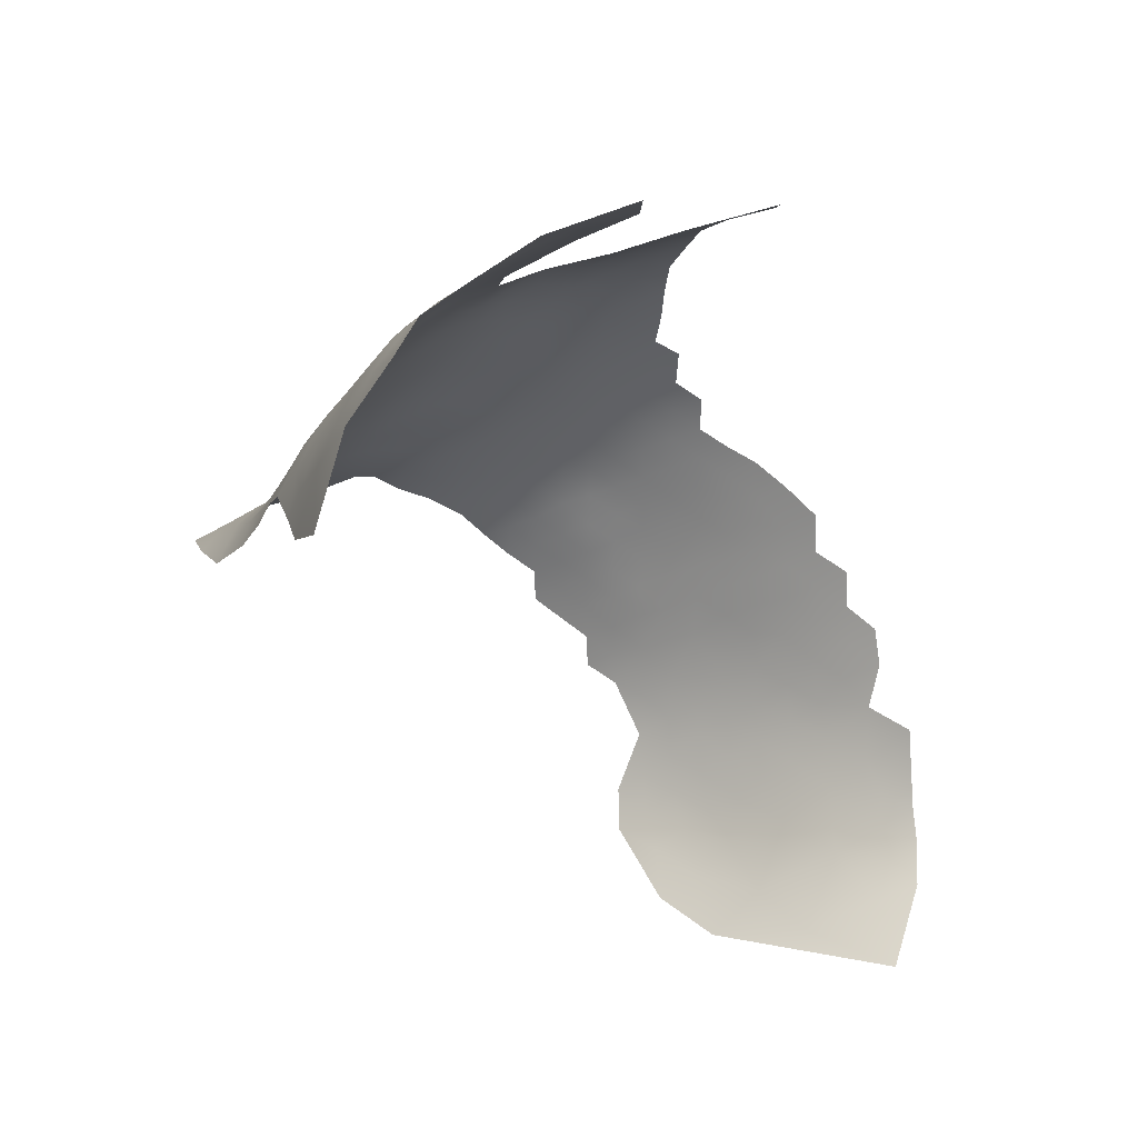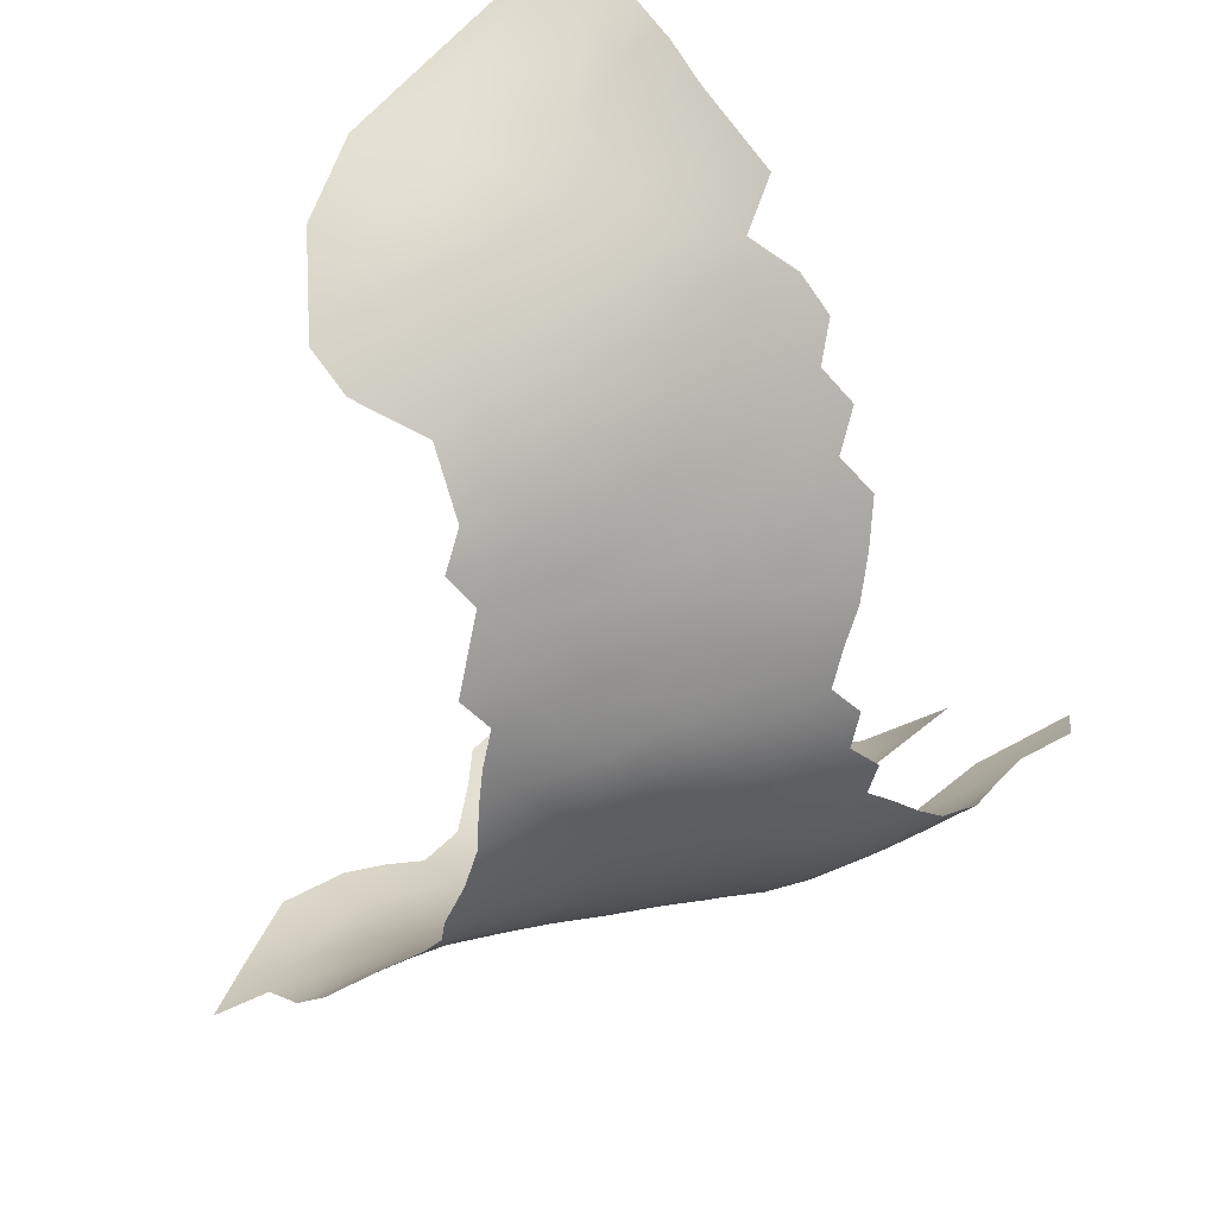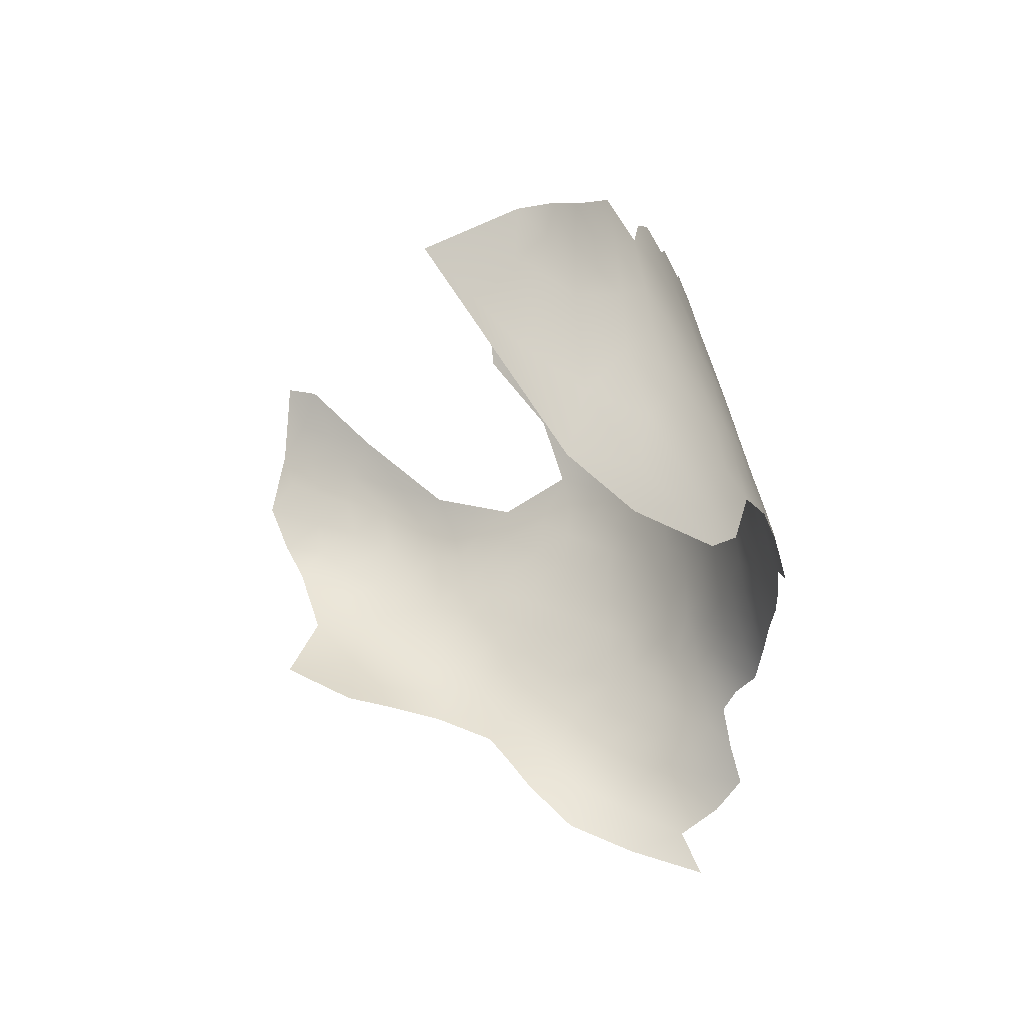
<metadata>
{"format":"obj","ext":"obj","renderer":"f3d","projection":"perspective","resolution":1024,"background":"white","views":[{"elev":23.4,"azim":-7.6,"up":"+Y"},{"elev":-55.2,"azim":42.7,"up":"+Z"},{"elev":-77.2,"azim":82.9,"up":"+Y"}]}
</metadata>
<code>
v -749.5 711.9 130.4
v -752.8 714 129.4
v -752.8 710.1 129
v -756.2 712.3 128
v -756.1 716.3 128.7
v -752.8 718.1 130.1
v -759.4 714.6 127.4
v -756 720.4 129.7
v -756.2 708.3 127.6
v -759.5 710.5 126.6
v -759.5 706.6 126.1
v -762.8 708.8 125.2
v -762.6 712.8 126.2
v -765.9 711.2 125
v -765.8 715.1 126.2
v -762.5 716.8 127.3
v -769.2 709.6 124
v -769.1 713.4 125.2
v -772.4 711.7 124.4
v -772.3 715.5 125.8
v -768.9 717.2 126.7
v -772.4 708.2 123.1
v -775.6 710.2 123.6
v -775.6 713.8 125
v -766 707.4 123.9
v -756 724.6 131.2
v -765.7 719 127.6
v -772.2 719.3 127.6
v -769 721 128.3
v -775.4 717.5 126.8
v -778.8 712.2 124.3
v -782.1 710.5 123.5
v -781.9 714 125.4
v -778.6 715.9 126.1
v -759.2 718.6 128.5
v -762.4 720.7 128.7
v -762.4 724.6 130.3
v -759.1 722.6 129.9
v -765.7 722.8 129.2
v -768.9 725 130.2
v -765.6 726.7 131.1
v -752.9 706.1 128.6
v -749.5 708.1 130.2
v -742.6 707.4 133.6
v -759 726.5 131.5
v -762.6 705 124.6
v -772.1 726.7 131.6
v -772.2 723.2 129.5
v -768.8 728.6 132.3
v -762.6 701 124.3
v -765.8 703.4 123.3
v -759.3 702.8 125.7
v -762.6 697.1 124
v -765.8 699.2 123.1
v -759.3 699 125.4
v -785.3 712.2 124.5
v -785.8 715.6 127.2
v -788.4 713.4 125.8
v -785.2 719 129.6
v -785 722 131.9
v -781.7 720.9 129.9
v -781.6 717.7 127.7
v -778.4 719.7 128.3
v -762.2 728.5 132.2
v -765.5 730.6 133.3
v -762 732.3 134.5
v -758.6 730.3 133.4
v -758.6 734 135.5
v -769.2 706 122.9
v -769 702.1 122.2
v -772.5 704.3 121.7
v -758.5 737.8 138
v -762 736 136.9
v -761.5 739.7 140.4
v -757 741.7 142.1
v -765.9 695.2 122.6
v -769.2 697.4 121.6
v -769.3 693.4 121
v -772.6 695.5 120
v -772.5 699.6 120.7
v -746.1 705.9 131.8
v -749.5 704.1 130.1
v -765.5 737.7 138.8
v -765.5 734.3 135.8
v -769.7 735.8 137.8
v -769.1 739.4 142.1
v -764.7 741 143.3
v -771.9 730.1 133.8
v -775.2 728 133.3
v -775.1 731.3 135.7
v -778.4 729 135.1
v -778.3 732.1 137.7
v -774.8 734.3 138.2
v -771.9 733.1 136
v -778.4 725.9 132.8
v -781.7 726.8 134.7
v -781.6 729.8 137.4
v -768.6 732.2 134.8
v -775.4 724.8 131
v -759.4 695.1 125.2
v -762.8 693.1 123.7
v -788.1 722.8 134.2
v -791.3 720.4 133.8
v -791.2 723.1 136.8
v -788 725.6 137.3
v -784.9 725.1 134.7
v -790.7 717.5 130.5
v -791.2 714.5 127.7
v -794.7 715 130
v -794.5 717.8 133.2
v -788.1 720.1 131.7
v -794.2 720.6 136.6
v -794.7 712.2 127
v -797.8 712.5 129.5
v -797.6 715.2 132.8
v -791.5 711.6 125.2
v -791.1 725.7 140
v -794.2 723.1 139.8
v -794.3 725.6 143.2
v -791.1 728.2 143.3
v -788 728.3 140.4
v -788 730.8 143.5
v -790.9 730.6 146.5
v -787.9 733.4 146.8
v -784.8 733.3 143.8
v -784.8 730.7 140.6
v -784.9 727.9 137.6
v -790.8 732.9 149.8
v -787.8 735.8 150.5
v -784.6 736.1 147.4
v -797.4 717.9 136
v -798 709.7 126.2
v -794.8 709.4 124.2
v -781.8 724 132.3
v -778.5 722.8 130.4
v -756.2 704.4 127.1
v -775.7 698 119.5
v -772.5 691.5 119.4
v -775.8 693.8 118.6
v -788.7 710.6 123.7
v -785.4 709 122.6
v -782.2 707.2 121.7
v -782.2 703.7 119.9
v -785.8 705.5 120.3
v -778.8 708.9 122.9
v -775.4 706.9 122.3
v -778.7 705.5 121.4
v -746.4 702.1 131.8
v -749.4 700.1 130.2
v -752.8 702.1 128.4
v -756 700.7 127
v -800.4 715.1 135.5
v -797.1 720.5 139.1
v -800.4 717.9 139.4
v -775.5 702.3 120.6
v -790 703.7 118.4
v -785.8 701.9 118.1
v -782 699.6 118.2
v -789.2 707.6 121.5
v -775.4 721.4 128.9
v -756 697 126.8
v -756.1 692.9 126.8
v -756.3 688.6 126.8
v -759.4 690.9 125.3
v -752.8 694.9 128.5
v -752.7 690.8 128.7
v -752.8 685.8 128.8
v -749.1 689 130.8
v -748.8 685 131.2
v -749.3 692.9 130.5
v -759.7 686.9 125.2
v -759.1 682.4 125.5
v -763 680.9 123.5
v -762.7 684.8 123.6
v -766 682.9 121.9
v -766.1 687.1 121.9
v -762.8 689 123.6
v -766.1 691.3 122.2
v -778.6 701.4 119.7
v -792.1 708.8 122.8
v -765.8 678.8 122.1
v -769.2 685.1 120.4
v -772.4 687.4 119
v -803.1 714.7 138.2
v -803.6 712.3 135.1
v -805.8 712.1 138.8
v -800.8 712.5 132
v -807 709.3 135
v -801.1 709.9 128.7
v -793.7 728 146.2
v -781.5 732.6 140.2
v -792.9 706.1 120.2
v -807.4 712 143.3
v -808.1 712 148.7
v -805.6 715.6 146.2
v -806.7 715.7 151.4
v -804.9 719.8 153.9
v -805.9 719.3 158.6
v -803.3 723.5 157.1
v -802.4 723.3 152.6
v -805 719.5 166.1
v -803.7 723.5 162
v -804 719.2 149
v -802.4 719 144.4
v -810.1 708.2 145.6
v -800.9 722.6 147.9
v -798.5 722.2 143.3
v -809.1 708.7 139.5
v -804.3 715.2 141.6
v -749.4 680.5 131.6
v -746 687.2 132.8
v -745.5 683.1 133.7
v -778.3 735 140.5
v -781.4 735.6 143.5
v -778.1 737.5 143.5
v -774.4 737.2 141.1
v -780.7 738.3 147.2
v -793.8 730.1 149.3
v -778.8 696.5 118.2
v -810.8 705.5 132.7
v -804.1 710 131.8
v -804.4 707.6 127.8
v -804.7 705.1 122.9
v -808.3 705.1 126.2
v -807.2 707.5 131.1
v -752.6 698.6 128.5
v -749.1 696.6 130.4
v -745.7 698.8 132.2
v -745.7 694.8 132.5
v -742.7 701.8 133.7
v -742.3 697 134.3
v -742.2 692.6 134.8
v -739 699.4 136
v -738.9 695 136.6
v -739.1 704.2 135.7
v -735.4 697.4 138.4
v -735.4 692.9 139
v -732.3 690.8 141.4
v -735.4 688.3 139.9
v -738.8 690.4 137.2
v -801.3 727.4 159.7
v -797.7 731.4 159.1
v -800 727.4 155.3
v -803.5 723.6 167.4
v -801.2 728.5 165.1
v -762.5 677 124.2
v -769.3 689.5 120.5
v -774.4 740.2 145
v -795.7 706.7 121.5
v -746.1 710.2 131.8
v -731.8 686.4 142.8
v -728.7 679.3 147.1
v -728.7 674.4 149
v -733.1 680.9 143.3
v -801.4 707.2 124.7
v -784.1 738.7 151.7
v -787.8 737.9 154.5
v -791.1 734.9 153.5
v -791.3 736.9 157.4
v -788 739.9 158.4
v -784.1 740.7 155.8
v -794.4 733.4 156
v -794.2 736 160.9
v -791.2 738.8 160.8
v -791.4 740.6 164.8
v -788.4 741.6 161.7
v -784.7 742.5 159.8
v -793.3 740.8 169.8
v -745.8 691 132.7
v -793.5 732.2 152.5
v -796.7 729.4 152.4
v -796.9 726.4 147.7
v -799.6 725.9 151.2
v -795.8 738.8 174.4
v -796.5 736.2 167.5
v -799.2 733 171.5
v -792.4 743 174.6
v -742.5 687.7 135
v -735.8 683.8 140.5
v -785.3 744.5 164.2
v -788.3 744.4 169
v -783.8 747.6 170.4
v -780.4 747.8 168.3
v -780.6 744.8 162.4
v -781.5 742.5 157.3
v -804.4 719.3 171.3
v -745.6 678.1 134.8
v -742.2 681.4 136.4
v -741.9 676.6 138
v -741.8 671.9 140.5
v -745.6 673.5 136.5
v -737.8 675.6 141.7
v -738.5 679.9 139.4
v -739.1 685.3 137.9
v -800.1 704.7 120
v -798.3 707.3 122.9
v -749.2 675.2 133.1
v -738.2 670.5 144.5
v -733.7 674.6 145.6
v -787.7 746.6 174.2
v -791 745.9 178.8
v -787.4 748.8 179.7
v -783.9 749.3 175.6
v -801.7 727.6 171.5
v -793.9 742.6 181.1
v -756.7 744.9 147.7
v -791.4 747.8 184
v -783.4 751.5 180.8
v -804.1 702.7 118.3
v -732.1 671.3 148.5
v -728.8 666.7 153.7
v -729.5 663.1 157.4
v -732.3 664.4 153.8
v -732.8 667.7 150.6
v -728.8 670.4 151
v -734.2 661 157.1
v -738.1 664.2 149.9
v -760.8 742.9 145.4
v -743.4 665.4 143.6
v -808.4 702.9 120.9
v -812.2 702.5 125
v -816.1 699.5 122.2
v -815.2 701.8 131.3
v -735.6 669.1 147.6
v -767 742.9 148.7
v -779.2 754 182.2
v -782.9 753.4 184.7
v -779.6 756.1 186.4
v -774.6 756.6 184
v -775.1 754.4 179.8
v -780 751.2 175.7
v -780.3 740.7 152.3
v -752.7 672.2 131.6
v -752.3 667.8 134
v -756.1 669.2 130.4
v -756 664.8 132.7
v -759.4 665.9 129.6
v -759.7 670.7 127.3
v -756.1 673.7 128.8
v -759.1 675.9 126.4
v -752.6 676.6 130.3
v -755.4 679.1 128
v -749 670.8 135.1
v -748.5 666.2 138.1
v -745.3 669.6 138.8
v -759.5 661.8 132.1
v -762.6 663.6 128.8
v -769.8 759.4 186.9
v -769.4 757 183
v -749.4 748.9 153.6
v -762.9 659.1 131.8
v -813.3 703.6 139.7
v -774.9 751.8 174.1
v -758.7 658.2 136.2
v -755.2 661 136
v -754.5 657 141.3
v -753.5 652.8 149.2
v -749.8 661.4 140.6
v -742.9 656.6 155.6
v -798.8 734.2 177.5
v -802.6 723.4 180.2
v -752.2 663.9 136.3
v -759 653.9 141.2
v -747.4 658 147.8
v -760.2 745.3 150.2
v -760.1 747.6 156.9
v -754.8 747.4 152.8
v -750.1 750.8 159.3
v -734.3 657.4 166.7
v -786.9 751.9 187.1
f 135 160 63
f 56 32 141
f 25 69 17
f 142 141 32
f 22 146 23
f 90 94 88
f 23 19 22
f 95 91 89
f 17 22 19
f 23 145 31
f 22 17 69
f 32 31 145
f 60 59 111
f 180 140 159
f 180 116 140
f 17 19 18
f 146 145 23
f 146 147 145
f 137 155 80
f 14 17 18
f 99 48 160
f 99 95 89
f 99 89 47
f 135 99 160
f 25 17 14
f 50 53 54
f 34 31 33
f 34 24 31
f 27 21 29
f 141 140 56
f 15 14 18
f 20 18 19
f 20 19 24
f 108 58 116
f 12 25 14
f 13 14 15
f 28 29 21
f 43 3 1
f 23 24 19
f 23 31 24
f 76 54 53
f 76 53 101
f 135 61 134
f 178 76 101
f 213 93 92
f 60 134 61
f 60 61 59
f 92 93 90
f 213 92 191
f 90 88 89
f 105 127 106
f 47 40 48
f 47 48 99
f 93 94 90
f 178 247 78
f 11 136 52
f 33 31 32
f 22 71 146
f 22 69 71
f 56 33 32
f 52 55 50
f 16 7 13
f 16 13 15
f 59 61 62
f 63 61 135
f 63 62 61
f 52 46 11
f 42 136 9
f 132 113 133
f 42 9 3
f 249 180 192
f 249 133 180
f 46 52 50
f 90 89 91
f 79 137 80
f 58 140 116
f 58 56 140
f 79 138 139
f 45 26 38
f 45 38 37
f 102 103 104
f 110 115 131
f 50 51 46
f 122 126 121
f 122 125 126
f 37 38 36
f 37 36 39
f 49 40 47
f 49 41 40
f 153 131 154
f 30 24 34
f 30 20 24
f 11 9 136
f 51 50 54
f 105 106 102
f 105 121 127
f 105 117 121
f 134 96 95
f 218 128 123
f 132 114 113
f 112 104 103
f 161 55 151
f 79 77 78
f 185 187 221
f 161 226 165
f 4 5 2
f 4 7 5
f 80 77 79
f 135 95 99
f 135 134 95
f 124 125 122
f 118 104 112
f 39 27 29
f 39 36 27
f 145 147 142
f 145 142 32
f 270 128 218
f 11 46 12
f 11 12 10
f 47 88 49
f 47 89 88
f 105 102 104
f 101 53 100
f 247 183 138
f 152 131 115
f 1 3 2
f 55 100 53
f 55 53 50
f 3 4 2
f 3 9 4
f 7 16 35
f 7 35 5
f 113 114 109
f 8 5 35
f 8 6 5
f 190 120 119
f 92 97 191
f 92 90 91
f 92 91 97
f 10 9 11
f 10 4 9
f 209 184 186
f 43 42 3
f 122 120 123
f 122 123 124
f 109 107 108
f 96 91 95
f 96 97 91
f 78 247 138
f 78 138 79
f 106 96 134
f 38 8 35
f 38 35 36
f 127 121 126
f 16 27 36
f 16 36 35
f 151 52 136
f 151 55 52
f 76 178 78
f 76 78 77
f 117 104 118
f 117 105 104
f 109 115 110
f 109 110 107
f 124 123 128
f 102 60 111
f 102 111 103
f 28 20 30
f 28 21 20
f 177 178 101
f 118 112 153
f 67 66 68
f 157 144 143
f 10 13 7
f 10 7 4
f 21 15 18
f 21 18 20
f 82 42 43
f 176 175 182
f 144 142 143
f 144 141 142
f 150 151 136
f 150 136 42
f 27 16 15
f 27 15 21
f 6 2 5
f 267 260 266
f 103 111 107
f 103 107 110
f 83 73 84
f 73 66 84
f 73 68 66
f 98 88 94
f 57 33 56
f 57 56 58
f 108 113 109
f 108 116 113
f 226 151 150
f 226 161 151
f 162 161 165
f 230 228 148
f 143 179 158
f 116 180 133
f 116 133 113
f 137 139 219
f 137 79 139
f 120 122 121
f 120 121 117
f 216 93 213
f 162 164 100
f 159 140 141
f 119 117 118
f 119 120 117
f 258 128 270
f 167 163 166
f 64 45 37
f 64 37 41
f 280 267 266
f 12 14 13
f 12 13 10
f 82 43 81
f 82 81 148
f 71 69 70
f 77 54 76
f 178 176 247
f 178 177 176
f 163 164 162
f 57 59 62
f 171 164 163
f 190 218 123
f 190 123 120
f 184 152 185
f 148 149 82
f 211 168 269
f 67 45 64
f 246 181 173
f 189 114 132
f 189 187 114
f 129 124 128
f 161 100 55
f 161 162 100
f 106 60 102
f 106 134 60
f 149 226 150
f 82 149 150
f 82 150 42
f 154 131 152
f 154 152 184
f 174 172 173
f 174 171 172
f 221 187 189
f 72 68 73
f 112 131 153
f 41 39 40
f 41 37 39
f 231 229 228
f 84 65 98
f 84 66 65
f 46 25 12
f 46 51 25
f 222 221 189
f 144 159 141
f 65 41 49
f 65 64 41
f 101 164 177
f 101 100 164
f 156 144 157
f 186 184 185
f 215 213 214
f 215 216 213
f 230 235 233
f 173 181 175
f 173 175 174
f 166 163 162
f 166 162 165
f 28 48 29
f 28 160 48
f 214 213 191
f 69 51 70
f 69 25 51
f 250 43 1
f 250 81 43
f 192 180 159
f 234 232 231
f 234 231 233
f 227 226 149
f 230 231 228
f 230 233 231
f 98 65 49
f 98 49 88
f 157 143 158
f 130 124 129
f 115 109 114
f 170 269 168
f 170 166 165
f 182 247 176
f 182 183 247
f 62 34 33
f 62 33 57
f 187 115 114
f 335 339 333
f 174 175 176
f 174 176 177
f 232 229 231
f 232 269 229
f 40 29 48
f 40 39 29
f 258 270 262
f 177 171 174
f 177 164 171
f 188 221 225
f 170 227 229
f 170 229 269
f 228 149 148
f 187 185 152
f 187 152 115
f 253 315 310
f 227 170 165
f 227 165 226
f 64 65 66
f 64 66 67
f 228 229 227
f 228 227 149
f 264 265 266
f 272 273 271
f 239 237 238
f 84 85 83
f 168 166 170
f 30 160 28
f 30 63 160
f 225 221 222
f 261 260 267
f 193 209 186
f 243 271 273
f 239 240 237
f 8 38 26
f 130 125 124
f 255 222 189
f 112 103 110
f 112 110 131
f 143 142 147
f 143 147 179
f 263 264 259
f 259 257 258
f 259 260 257
f 264 260 259
f 264 266 260
f 217 215 214
f 54 70 51
f 338 340 339
f 127 97 96
f 127 96 106
f 237 240 234
f 258 129 128
f 258 257 129
f 179 155 137
f 293 289 288
f 188 185 221
f 204 203 206
f 204 206 207
f 85 98 94
f 85 84 98
f 236 237 234
f 211 169 168
f 168 169 167
f 168 167 166
f 248 216 215
f 63 34 62
f 63 30 34
f 208 193 186
f 240 232 234
f 335 338 339
f 287 210 212
f 240 294 278
f 240 278 232
f 271 270 218
f 287 212 288
f 314 310 315
f 44 81 250
f 255 189 132
f 296 255 132
f 156 192 159
f 156 159 144
f 236 234 233
f 296 133 249
f 296 132 133
f 195 203 204
f 186 185 188
f 208 186 188
f 320 223 309
f 333 341 297
f 346 351 347
f 193 195 209
f 126 191 97
f 126 97 127
f 337 338 335
f 259 258 262
f 259 262 263
f 346 347 337
f 285 261 267
f 80 155 71
f 74 72 73
f 74 73 83
f 199 200 197
f 199 197 198
f 212 210 169
f 212 169 211
f 251 239 238
f 261 256 257
f 261 257 260
f 332 256 261
f 332 261 285
f 289 287 288
f 272 218 190
f 272 271 218
f 341 333 339
f 324 310 314
f 336 346 337
f 336 337 335
f 278 211 269
f 278 269 232
f 80 71 70
f 291 343 297
f 291 297 287
f 314 315 311
f 314 311 313
f 242 263 262
f 327 326 308
f 327 328 326
f 224 223 320
f 125 191 126
f 125 214 191
f 147 155 179
f 86 83 85
f 306 318 365
f 243 241 242
f 256 129 257
f 256 130 129
f 291 287 289
f 209 195 204
f 294 239 279
f 294 240 239
f 313 312 316
f 313 311 312
f 195 196 203
f 195 194 196
f 202 199 198
f 358 362 344
f 284 267 280
f 298 290 292
f 345 343 291
f 295 296 249
f 244 201 286
f 77 80 70
f 77 70 54
f 292 289 293
f 292 290 289
f 334 336 335
f 334 335 333
f 343 333 297
f 343 334 333
f 130 217 214
f 130 214 125
f 200 273 206
f 272 190 119
f 344 343 345
f 197 203 196
f 193 194 195
f 193 205 194
f 297 341 210
f 297 210 287
f 321 224 320
f 326 328 329
f 326 329 330
f 344 362 334
f 344 334 343
f 339 340 342
f 339 342 341
f 282 281 300
f 282 300 303
f 317 324 314
f 245 241 202
f 298 292 299
f 220 188 225
f 362 355 336
f 362 336 334
f 284 285 267
f 272 206 273
f 243 273 200
f 241 199 202
f 209 154 184
f 290 345 291
f 290 291 289
f 75 72 74
f 223 222 255
f 355 354 346
f 355 346 336
f 295 255 296
f 354 351 346
f 223 255 295
f 223 295 309
f 179 219 158
f 179 137 219
f 217 130 256
f 217 256 332
f 303 302 308
f 302 303 300
f 85 94 93
f 331 303 308
f 299 253 310
f 205 193 208
f 146 155 147
f 146 71 155
f 224 222 223
f 251 279 239
f 251 254 279
f 348 349 329
f 230 44 235
f 204 154 209
f 302 301 307
f 245 244 304
f 318 75 74
f 318 74 87
f 301 302 300
f 212 211 278
f 243 199 241
f 243 200 199
f 230 148 81
f 230 81 44
f 272 119 207
f 272 207 206
f 86 216 248
f 203 200 206
f 203 197 200
f 244 202 201
f 244 245 202
f 207 118 153
f 207 119 118
f 363 354 356
f 349 330 329
f 305 307 301
f 274 277 268
f 277 305 301
f 108 57 58
f 246 173 172
f 356 354 355
f 207 154 204
f 207 153 154
f 294 279 293
f 294 293 288
f 85 216 86
f 85 93 216
f 224 225 222
f 59 107 111
f 87 74 83
f 87 83 86
f 262 270 271
f 274 268 275
f 317 314 313
f 277 301 300
f 274 305 277
f 252 299 254
f 252 253 299
f 324 298 299
f 324 299 310
f 217 248 215
f 288 212 278
f 288 278 294
f 331 308 326
f 340 246 172
f 340 172 342
f 367 306 365
f 275 268 265
f 263 265 264
f 370 327 308
f 172 171 163
f 366 367 365
f 306 75 318
f 201 202 198
f 242 262 271
f 242 271 243
f 283 284 280
f 338 246 340
f 331 282 303
f 325 318 87
f 325 365 318
f 57 107 59
f 57 108 107
f 280 266 265
f 280 265 281
f 358 355 362
f 358 356 355
f 282 283 280
f 282 280 281
f 254 293 279
f 331 330 353
f 331 326 330
f 281 265 268
f 220 225 224
f 220 208 188
f 220 352 208
f 210 167 169
f 317 298 324
f 317 319 298
f 325 87 86
f 292 293 254
f 292 254 299
f 198 197 196
f 352 205 208
f 319 345 290
f 319 290 298
f 368 350 367
f 245 242 241
f 302 370 308
f 302 307 370
f 370 328 327
f 275 265 263
f 274 276 360
f 274 275 276
f 323 321 322
f 210 341 342
f 210 342 167
f 325 86 248
f 319 344 345
f 319 358 344
f 277 281 268
f 277 300 281
f 276 245 304
f 347 338 337
f 323 352 220
f 321 220 224
f 321 323 220
f 331 283 282
f 353 283 331
f 360 276 304
f 304 244 286
f 332 248 217
f 357 363 356
f 317 313 316
f 360 305 274
f 348 329 328
f 364 358 319
f 304 286 361
f 368 367 366
f 284 332 285
f 364 357 356
f 364 356 358
f 275 245 276
f 275 263 242
f 275 242 245
f 363 351 354
f 353 330 349
f 360 304 361
f 366 365 325
f 359 357 364
f 369 316 312
f 364 319 317
f 359 364 317
f 359 317 316
f 369 359 316
f 353 284 283
f 369 357 359
f 167 172 163
f 342 172 167

</code>
